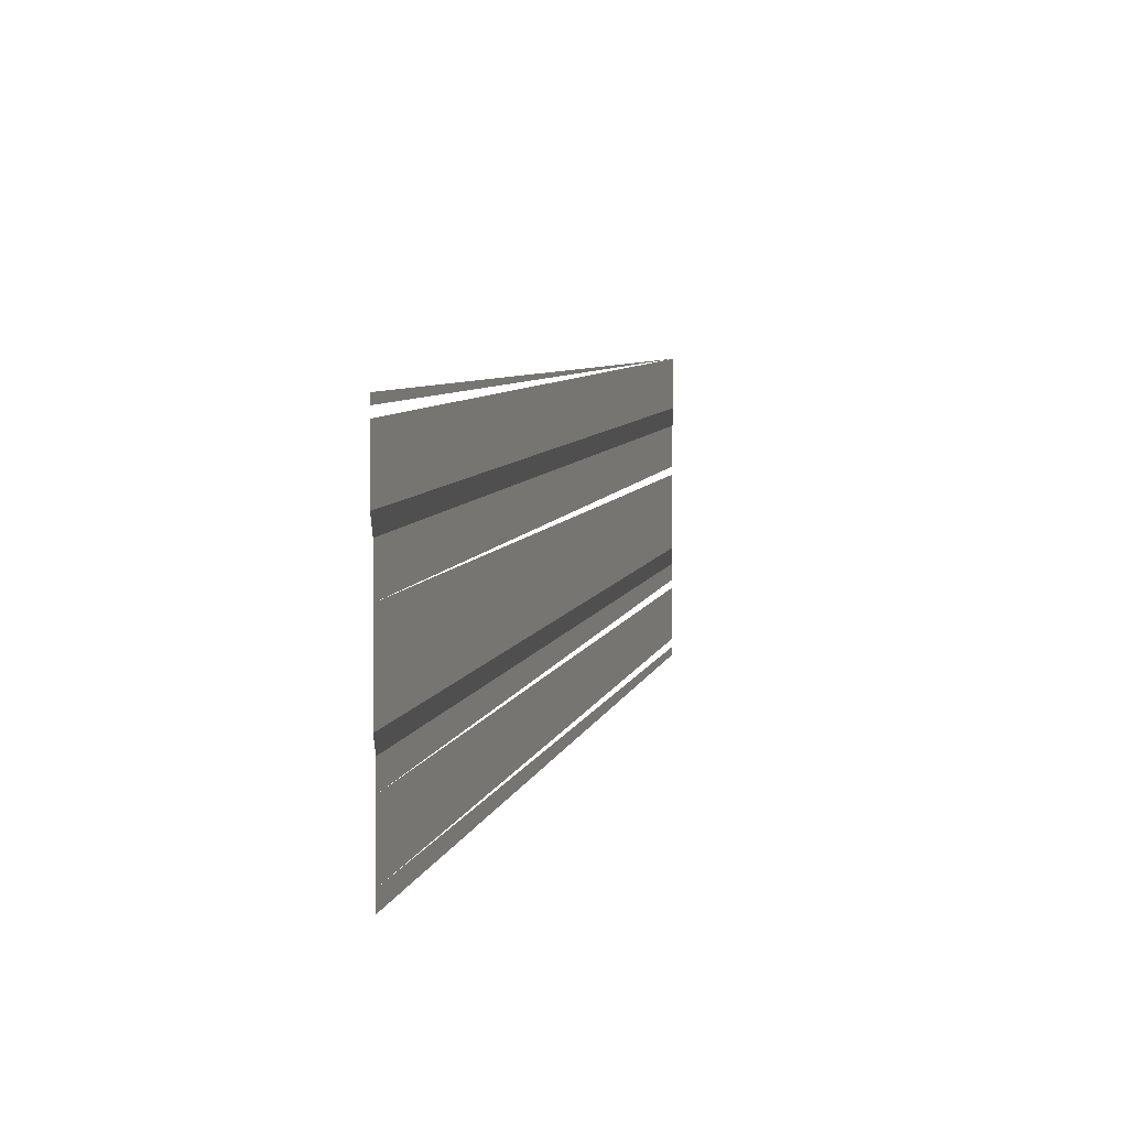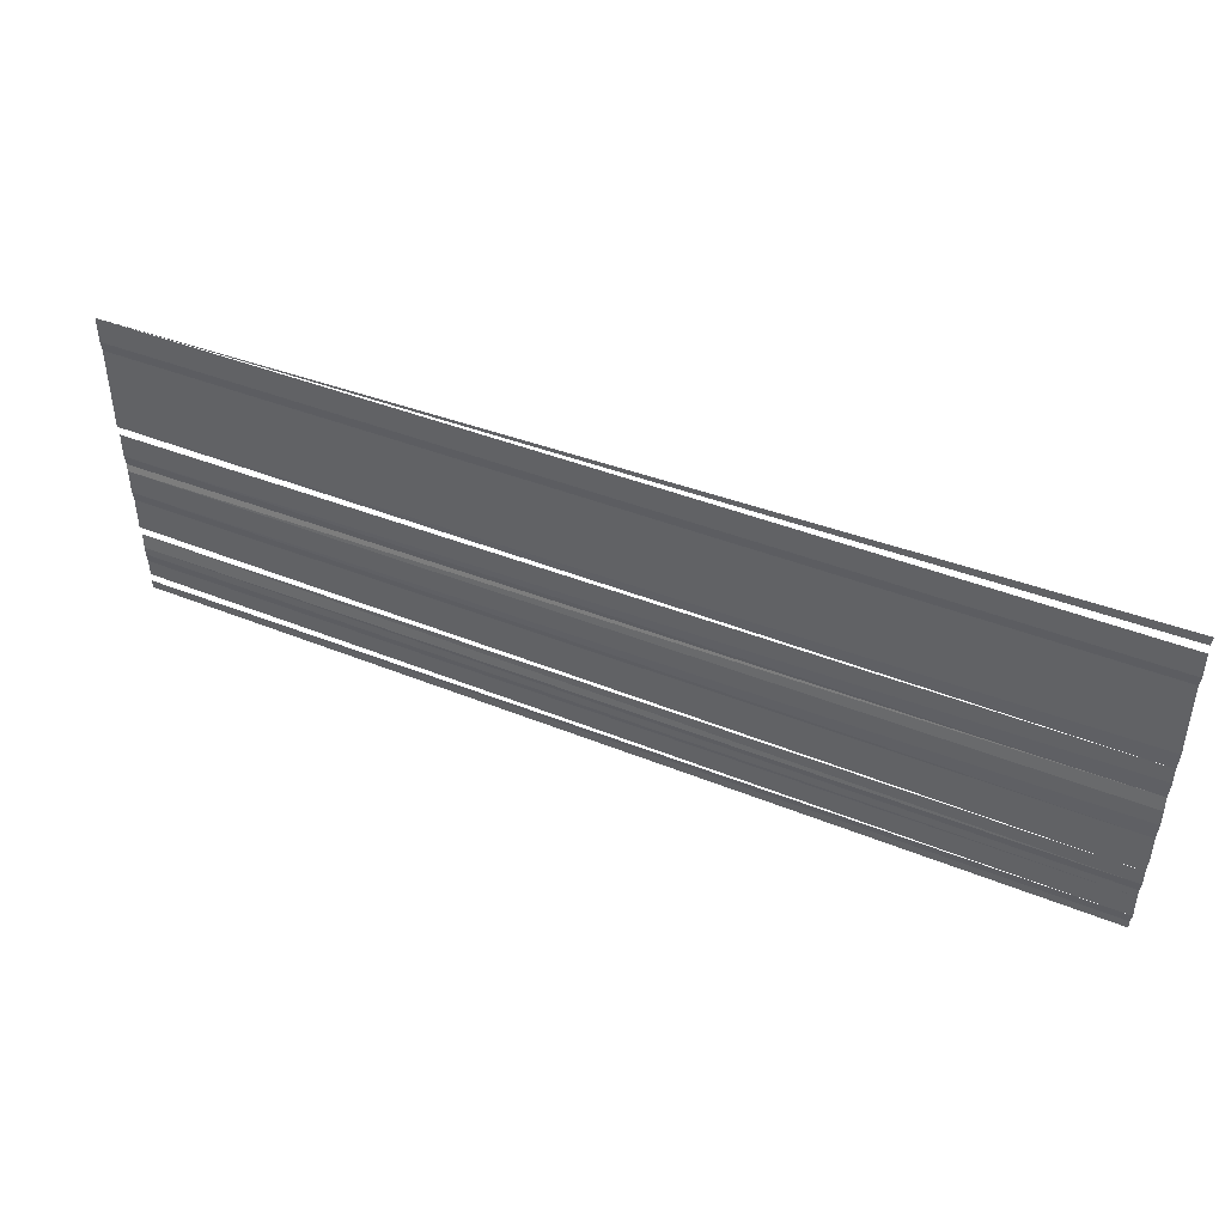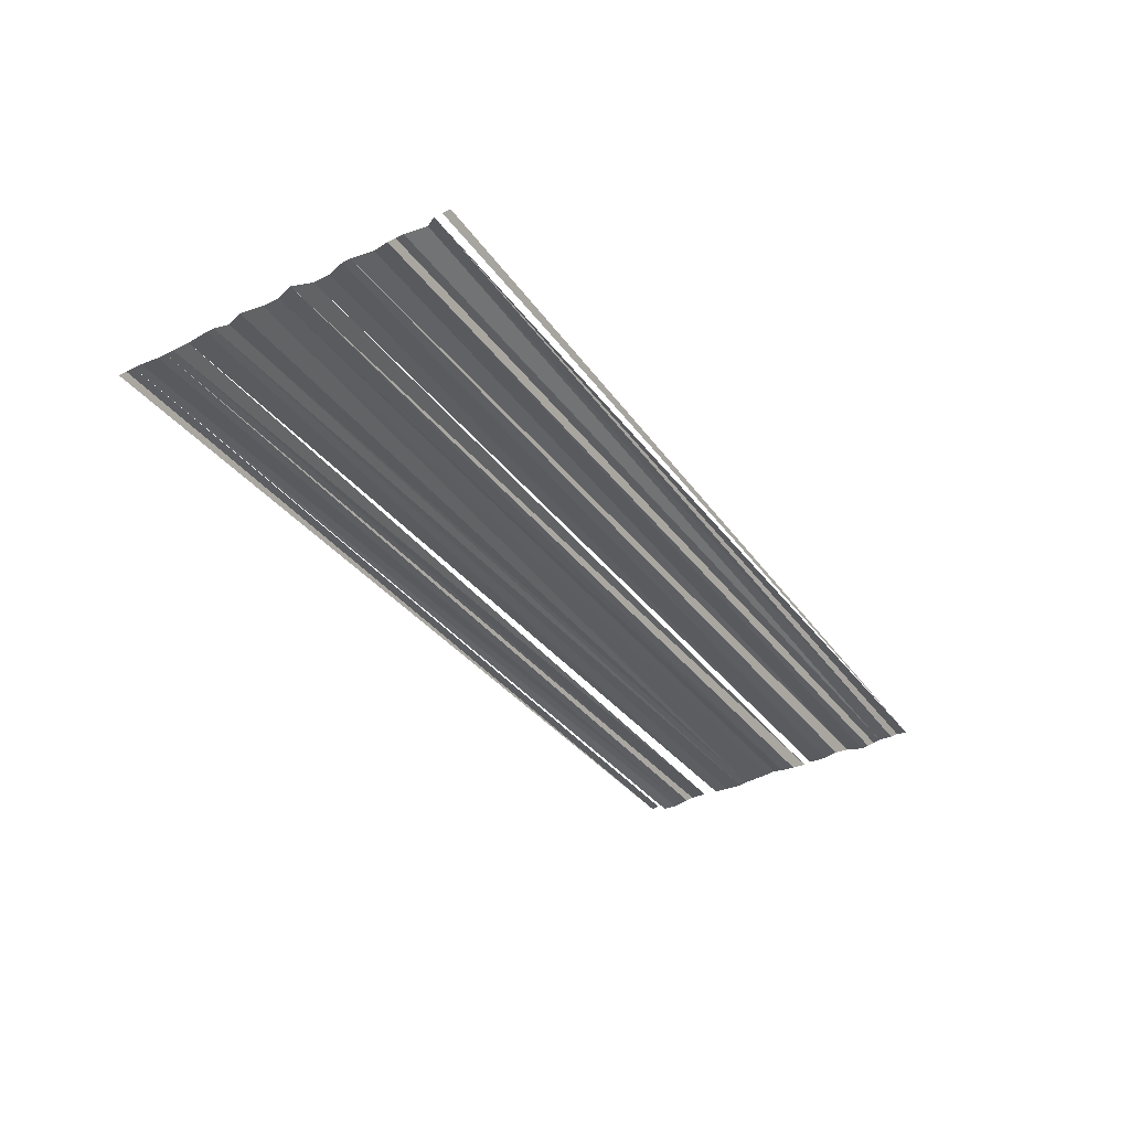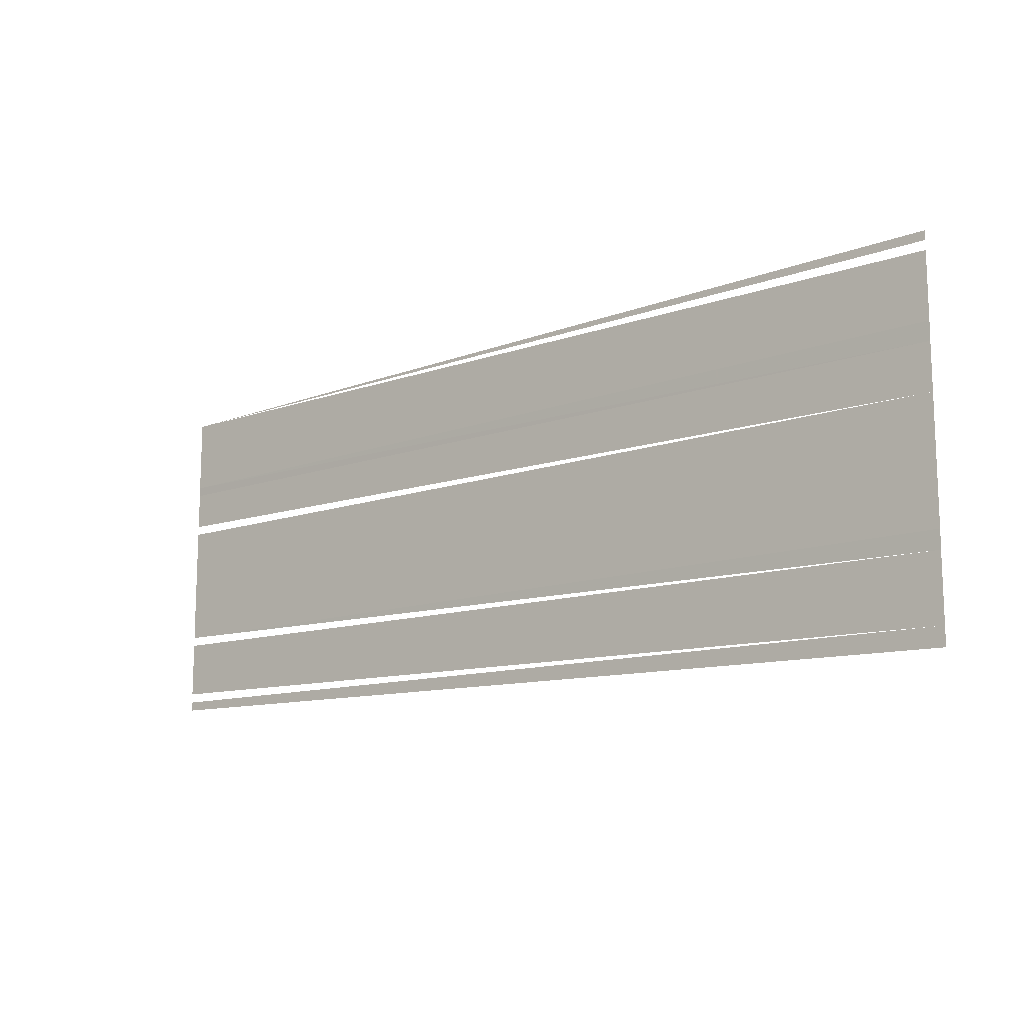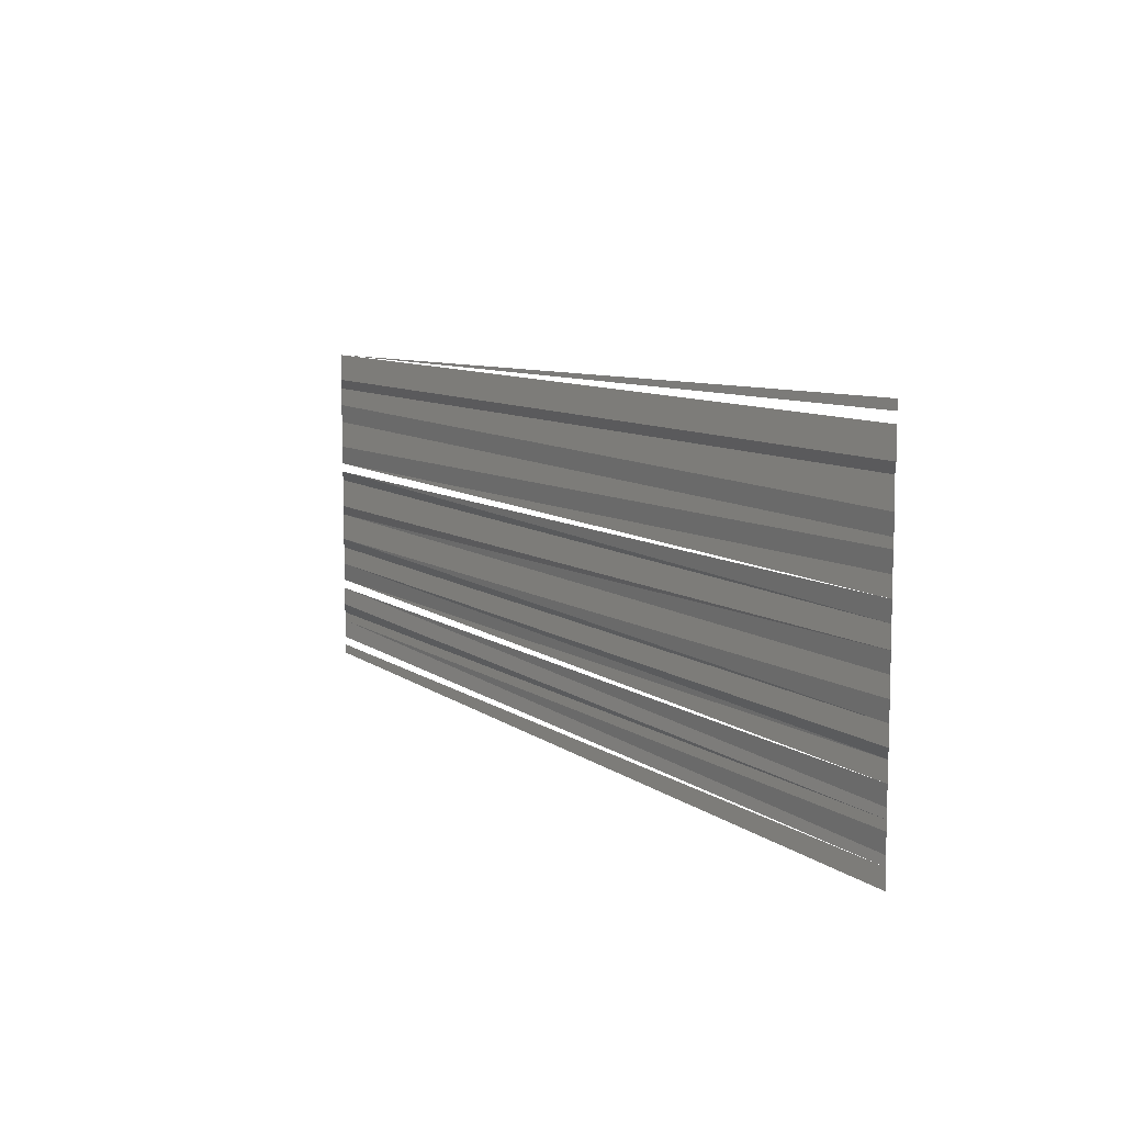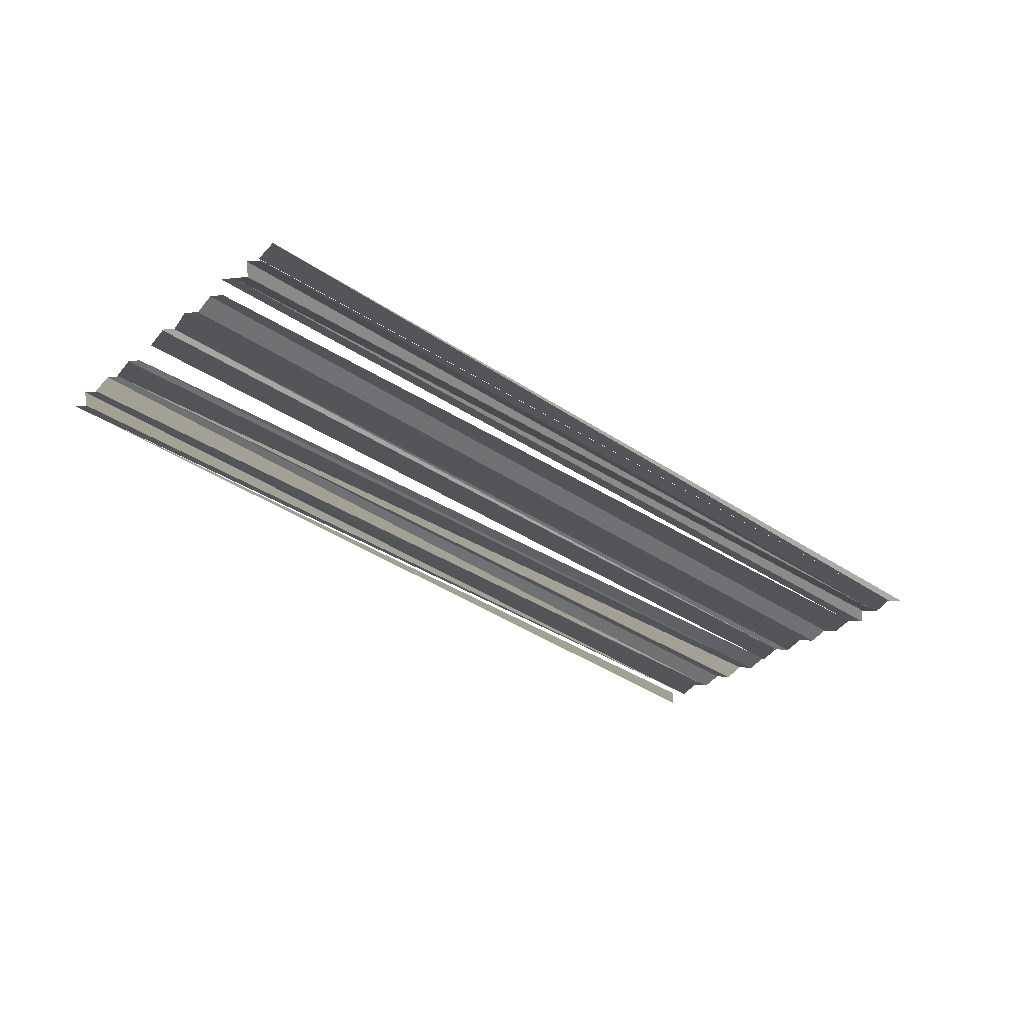
<metadata>
{"format":"obj","ext":"obj","renderer":"f3d","projection":"perspective","resolution":1024,"background":"white","views":[{"elev":8.1,"azim":-73.9,"up":"+Z"},{"elev":47.8,"azim":-156.1,"up":"+Z"},{"elev":-37.1,"azim":-57.5,"up":"+Y"},{"elev":-13.0,"azim":-140.8,"up":"+Z"},{"elev":9.1,"azim":-120.9,"up":"+Z"},{"elev":-33.2,"azim":136.5,"up":"+Y"}]}
</metadata>
<code>
o 6526
v 2174 1876 13.08
v 2174 1876 13.08
v 2174 1876 13.08
v 2174 1876 13.08
v 2174 1876 13.08
v 2174 1876 13.08
v 2174 1876 13.08
v 2174 1876 13.08
v 2174 1876 13.08
v 2174 1876 13.08
v 2174 1876 13.08
v 2174 1876 13.08
v 2174 1876 13.08
v 2174 1876 13.08
v 2174 1876 13.08
v 2174 1876 13.08
v 2174 1876 13.08
v 2174 1876 13.08
v 2174 1876 13.08
v 2174 1876 13.08
v 2174 1876 13.08
v 2174 1876 13.08
v 2174 1876 13.08
v 2174 1876 13.08
v 2174 1876 13.08
v 2174 1876 13.08
v 2174 1876 13.08
v 2174 1876 13.08
v 2174 1876 13.08
v 2174 1876 13.08
v 2174 1876 13.08
v 2174 1876 13.08
v 2174 1876 13.08
v 2174 1876 13.08
v 2174 1876 13.08
v 2174 1876 13.08
v 2174 1876 13.08
v 2174 1876 13.08
v 2174 1876 13.08
v 2174 1876 13.08
v 2174 1876 13.08
v 2174 1876 13.08
v 2174 1876 13.08
v 2174 1876 13.08
v 2174 1876 13.08
v 2174 1876 13.08
v 2174 1876 13.08
v 2174 1876 13.08
v 2174 1876 13.08
v 2174 1876 13.08
v 2174 1876 13.08
v 2174 1876 13.08
v 2174 1876 13.08
v 2174 1876 13.08
v 2174 1876 13.08
f 1 2 3
f 4 2 5
f 4 5 6
f 4 6 7
f 7 6 8
f 7 8 9
f 9 8 10
f 9 10 11
f 11 10 12
f 11 12 13
f 13 12 14
f 13 14 15
f 15 14 16
f 15 16 17
f 17 16 18
f 17 18 19
f 19 18 20
f 19 20 21
f 21 20 22
f 21 22 23
f 23 24 25
f 24 26 25
f 25 26 27
f 25 27 28
f 27 29 28
f 29 30 28
f 30 31 28
f 30 32 31
f 32 33 31
f 32 34 33
f 35 34 32
f 35 36 34
f 37 36 35
f 37 38 36
f 39 38 37
f 39 40 38
f 41 42 40
f 43 42 41
f 43 44 42
f 45 44 43
f 45 46 44
f 47 46 45
f 47 48 46
f 49 48 47
f 49 50 48
f 51 50 49
f 52 53 50
f 54 53 52
f 54 55 53

</code>
